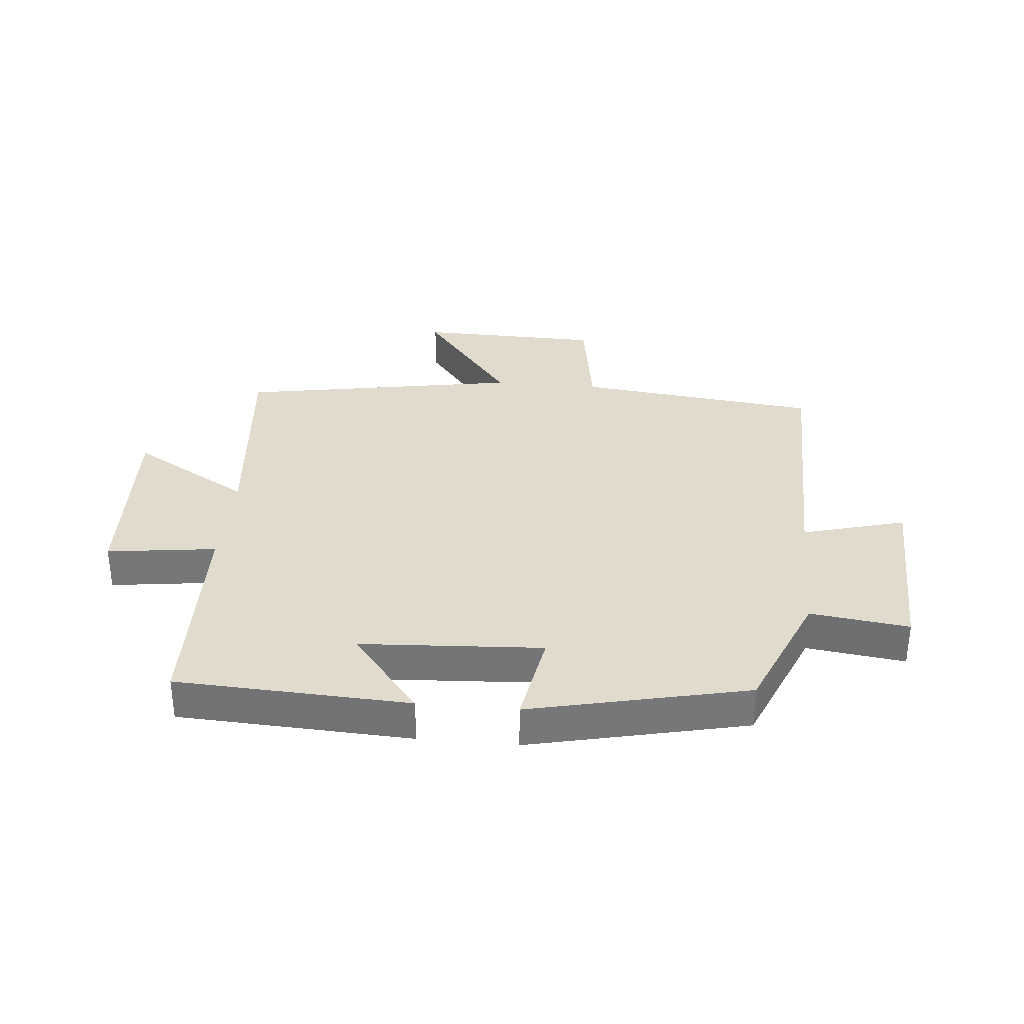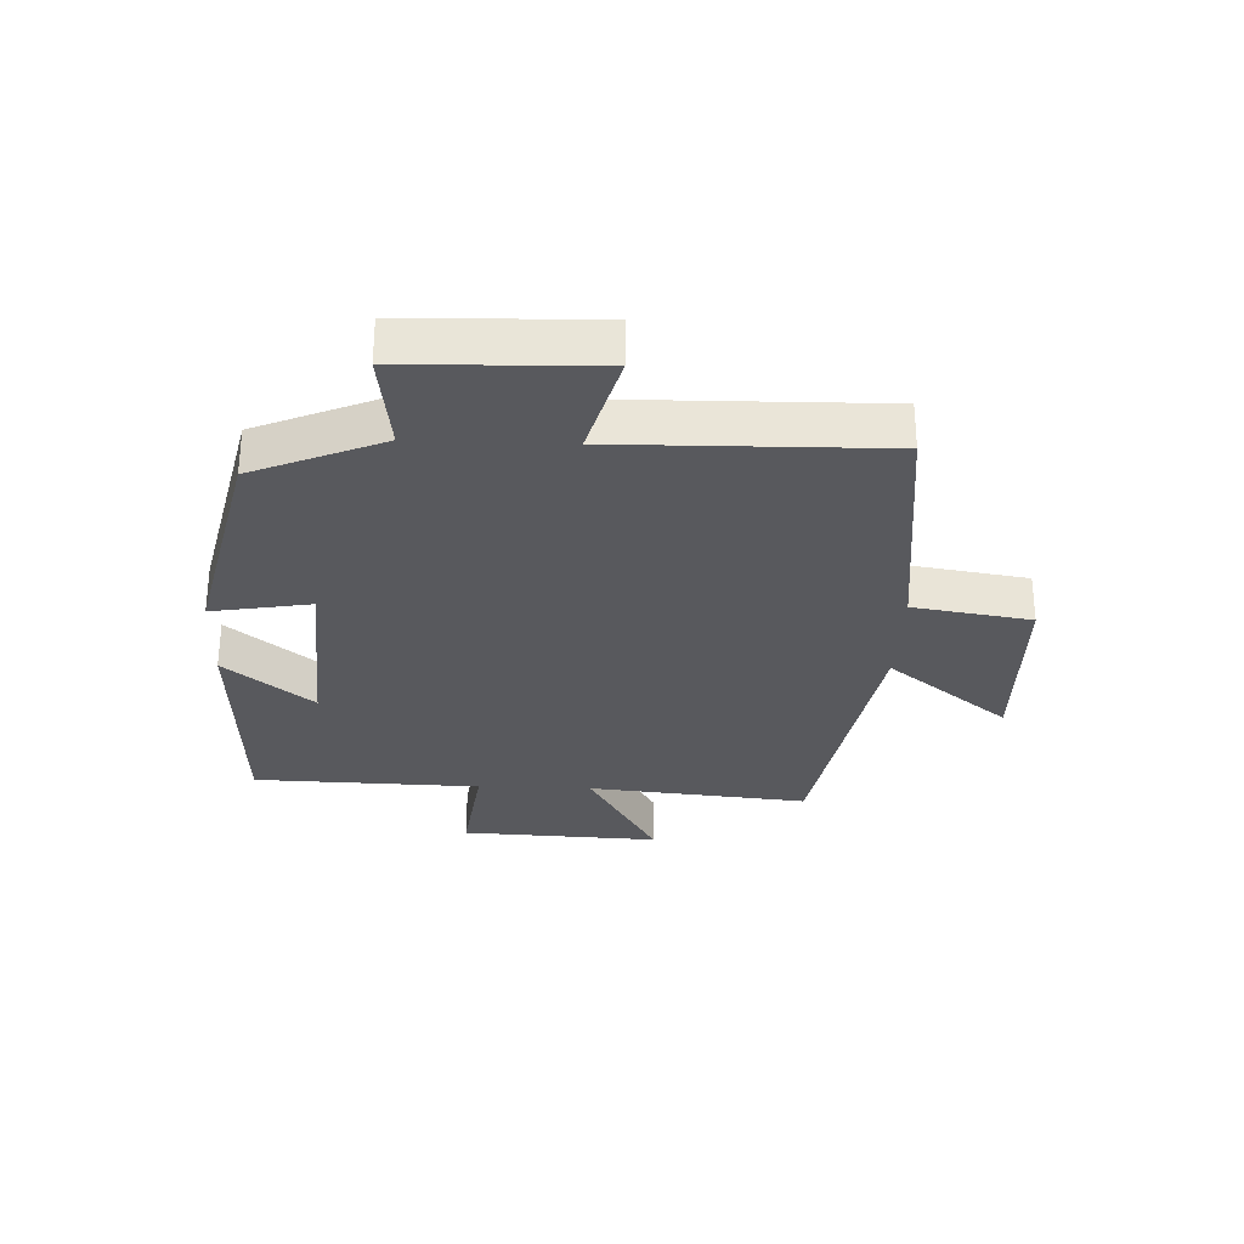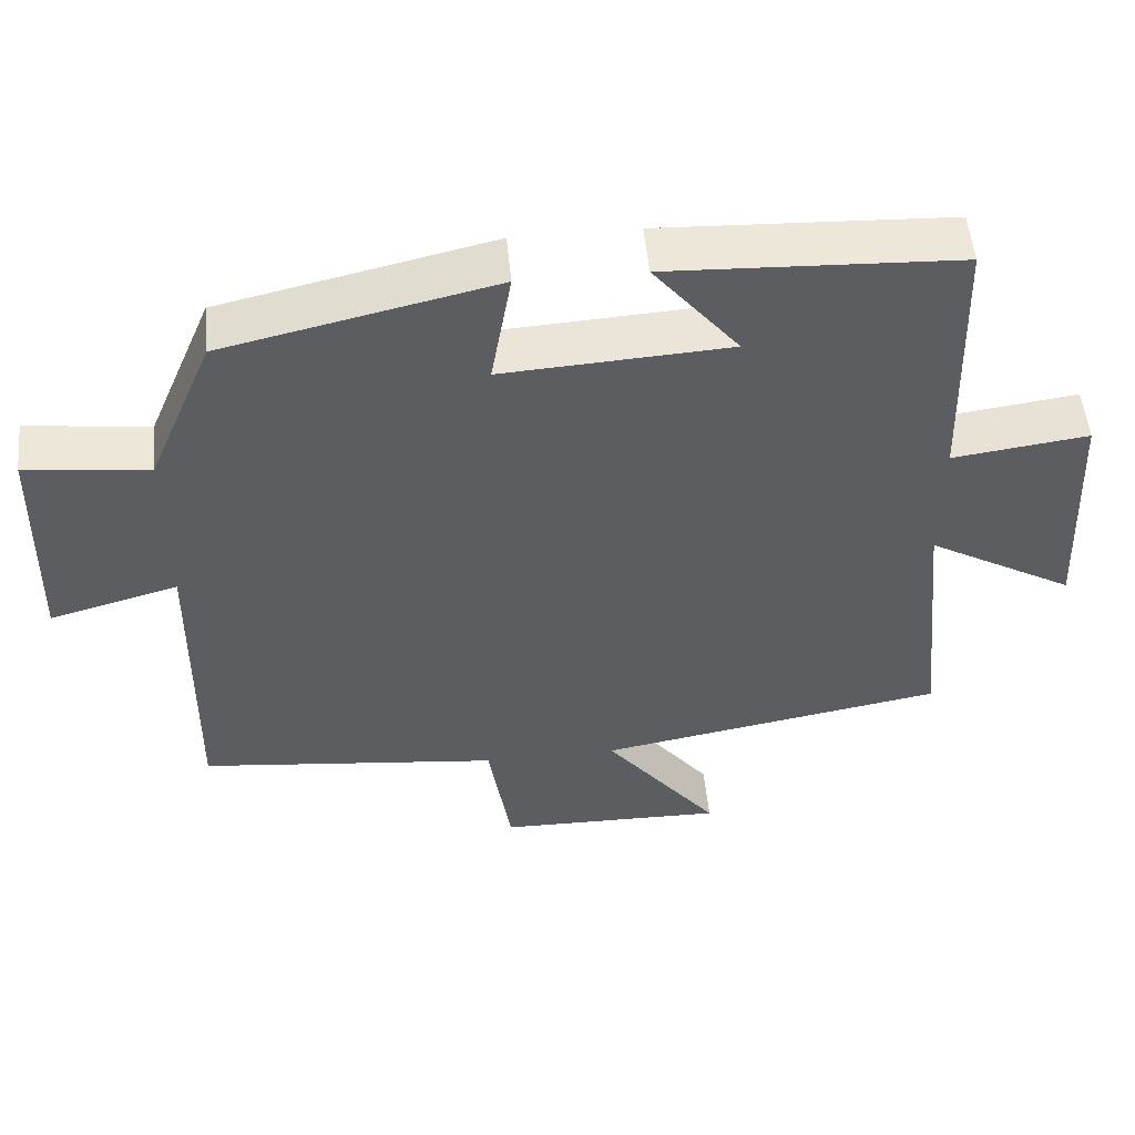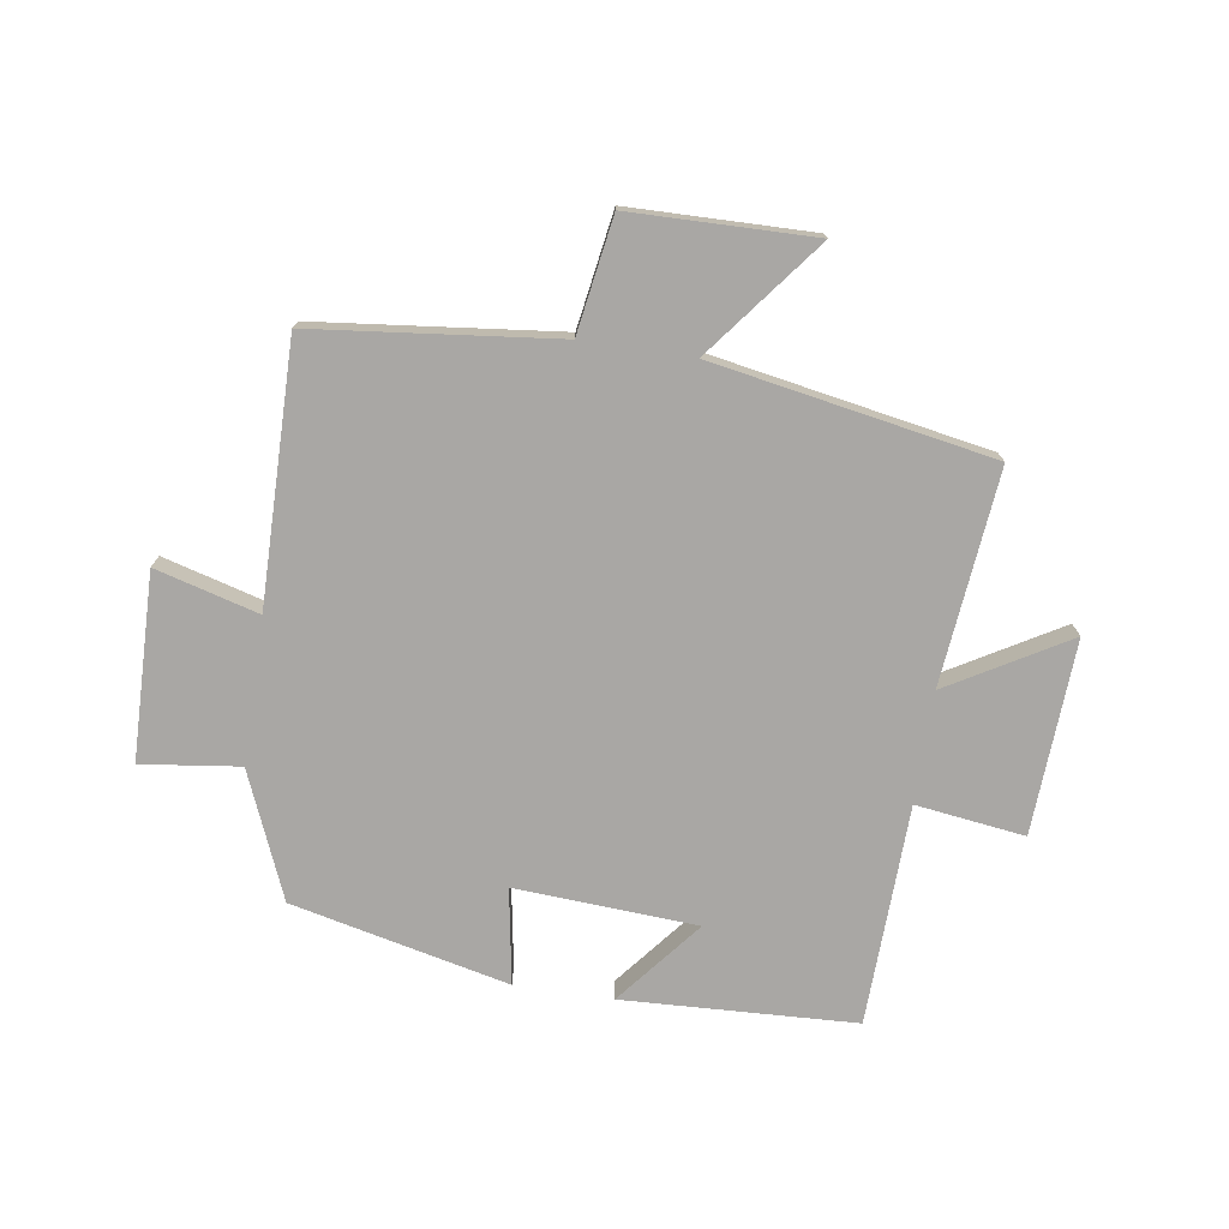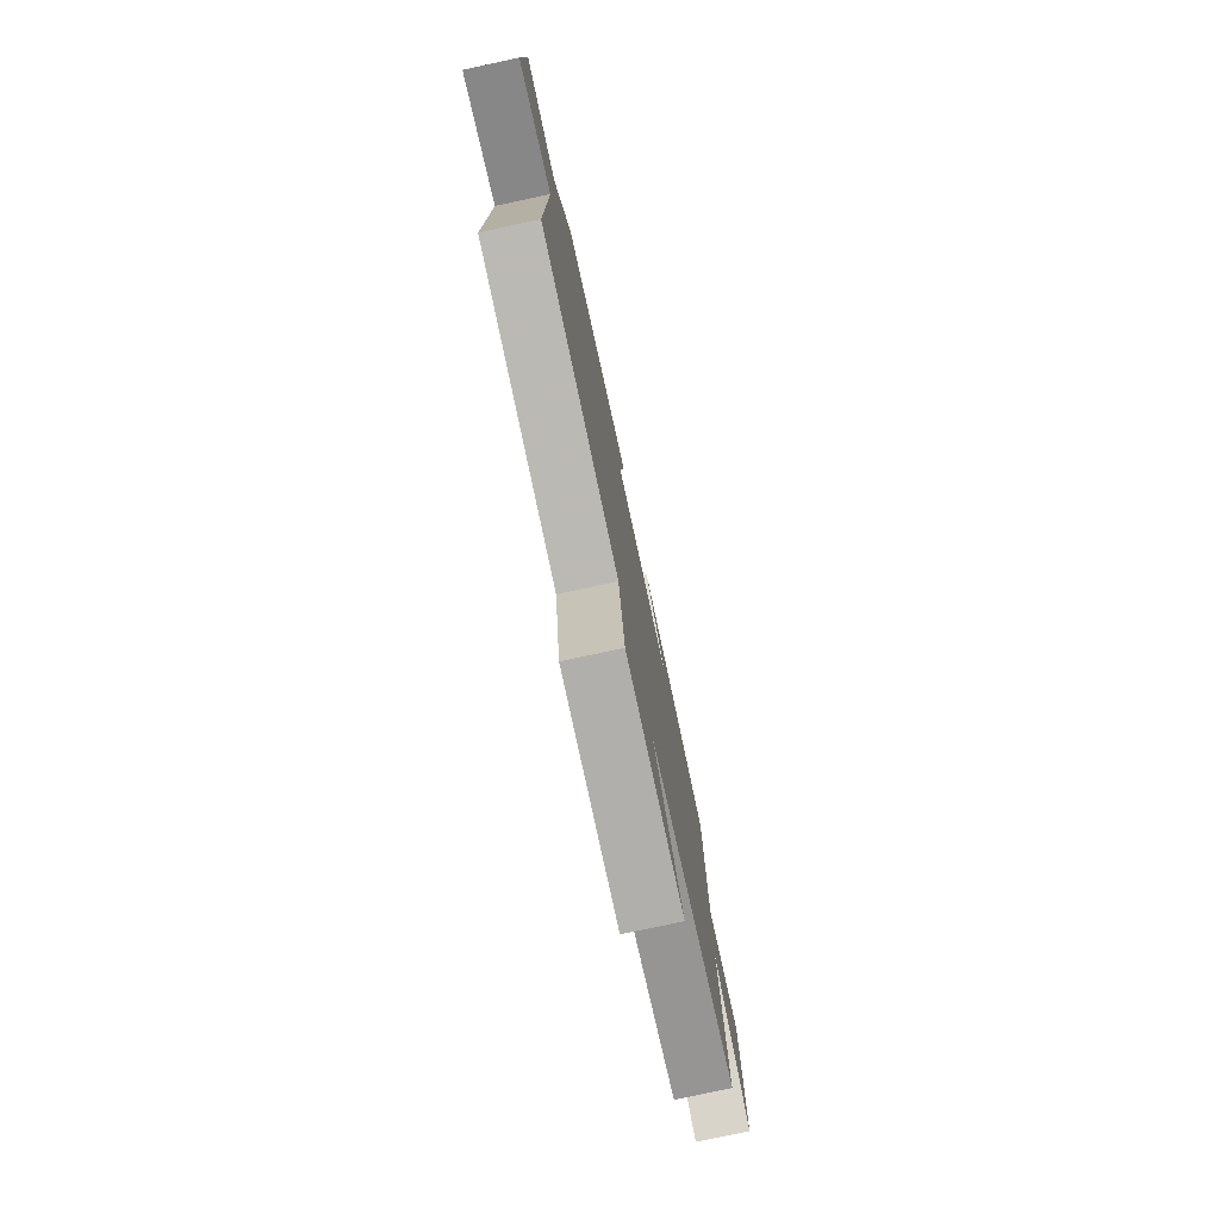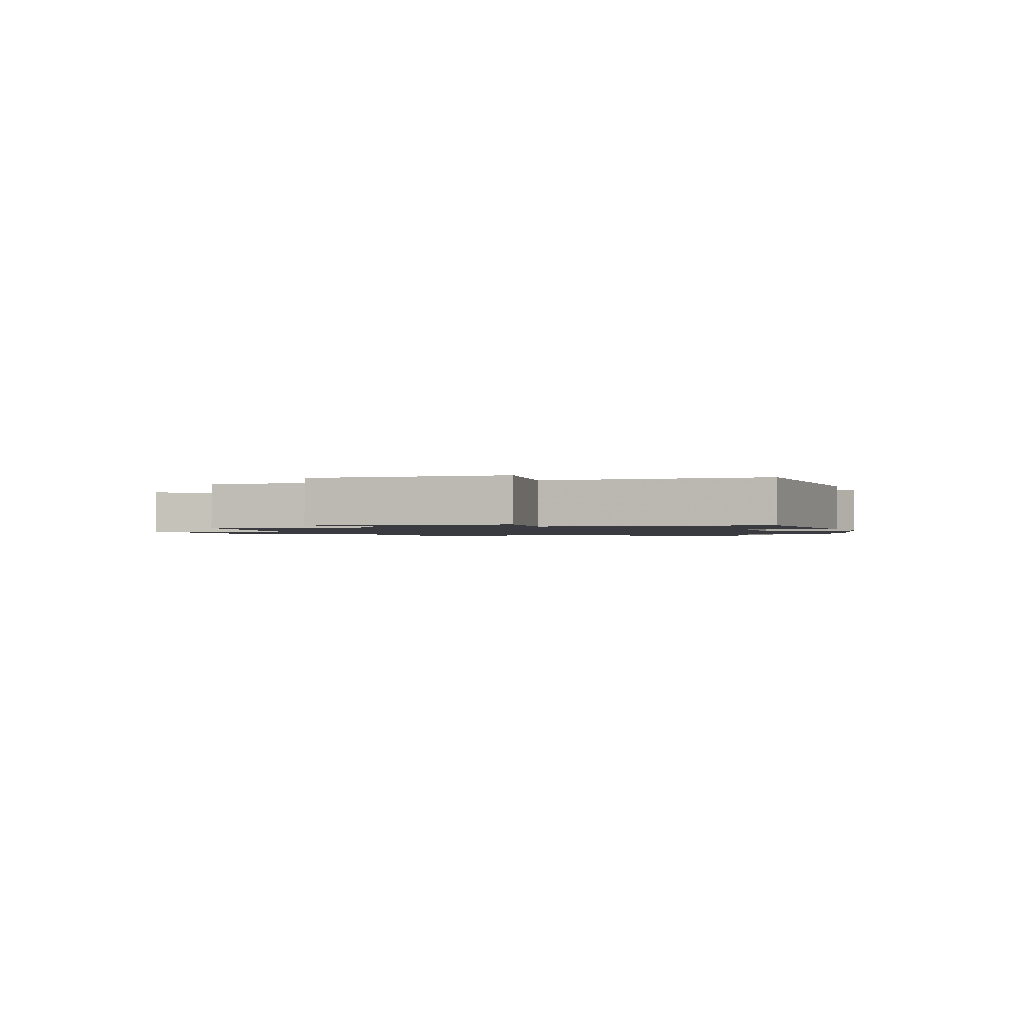
<metadata>
{"format":"obj","ext":"obj","renderer":"f3d","projection":"perspective","resolution":1024,"background":"white","views":[{"elev":33.2,"azim":5.4,"up":"+Y"},{"elev":-29.9,"azim":87.8,"up":"+Y"},{"elev":52.8,"azim":174.5,"up":"+Z"},{"elev":-74.7,"azim":171.3,"up":"+Y"},{"elev":-77.2,"azim":102.1,"up":"+Z"},{"elev":-1.4,"azim":-70.4,"up":"+Y"}]}
</metadata>
<code>
v 0.413 0.07 0.418
v 0.5 0.07 0.21
v 0.662 0.07 0.231
v 0.67 0.07 -0.075
v 0.5 0.07 -0.028
v 0.506 0.07 -0.455
v 0.106 0.07 -0.5
v 0.076 0.07 -0.689
v -0.226 0.07 -0.695
v -0.074 0.07 -0.5
v -0.535 0.07 -0.418
v -0.5 0.07 -0.064
v -0.696 0.07 -0.178
v -0.68 0.07 0.142
v -0.5 0.07 0.118
v -0.489 0.07 0.482
v -0.105 0.07 0.5
v -0.218 0.07 0.36
v 0.082 0.07 0.342
v 0.055 0.07 0.5
v 0.413 0 0.418
v 0.5 0 0.21
v 0.662 0 0.231
v 0.67 0 -0.075
v 0.5 0 -0.028
v 0.506 0 -0.455
v 0.106 0 -0.5
v 0.076 0 -0.689
v -0.226 0 -0.695
v -0.074 0 -0.5
v -0.535 0 -0.418
v -0.5 0 -0.064
v -0.696 0 -0.178
v -0.68 0 0.142
v -0.5 0 0.118
v -0.489 0 0.482
v -0.105 0 0.5
v -0.218 0 0.36
v 0.082 0 0.342
v 0.055 0 0.5
f 19 20 1 2
f 18 19 2
f 15 16 17 18
f 15 18 2
f 12 13 14 15
f 12 15 2
f 10 11 12 2
f 7 8 9 10
f 5 6 7 10
f 5 10 2 3
f 3 4 5
f 22 21 40 39
f 22 39 38
f 38 37 36 35
f 22 38 35
f 35 34 33 32
f 22 35 32
f 22 32 31 30
f 30 29 28 27
f 30 27 26 25
f 23 22 30 25
f 25 24 23
f 1 21 22 2
f 2 22 23 3
f 3 23 24 4
f 4 24 25 5
f 5 25 26 6
f 6 26 27 7
f 7 27 28 8
f 8 28 29 9
f 9 29 30 10
f 10 30 31 11
f 11 31 32 12
f 12 32 33 13
f 13 33 34 14
f 14 34 35 15
f 15 35 36 16
f 16 36 37 17
f 17 37 38 18
f 18 38 39 19
f 19 39 40 20
f 20 40 21 1

</code>
